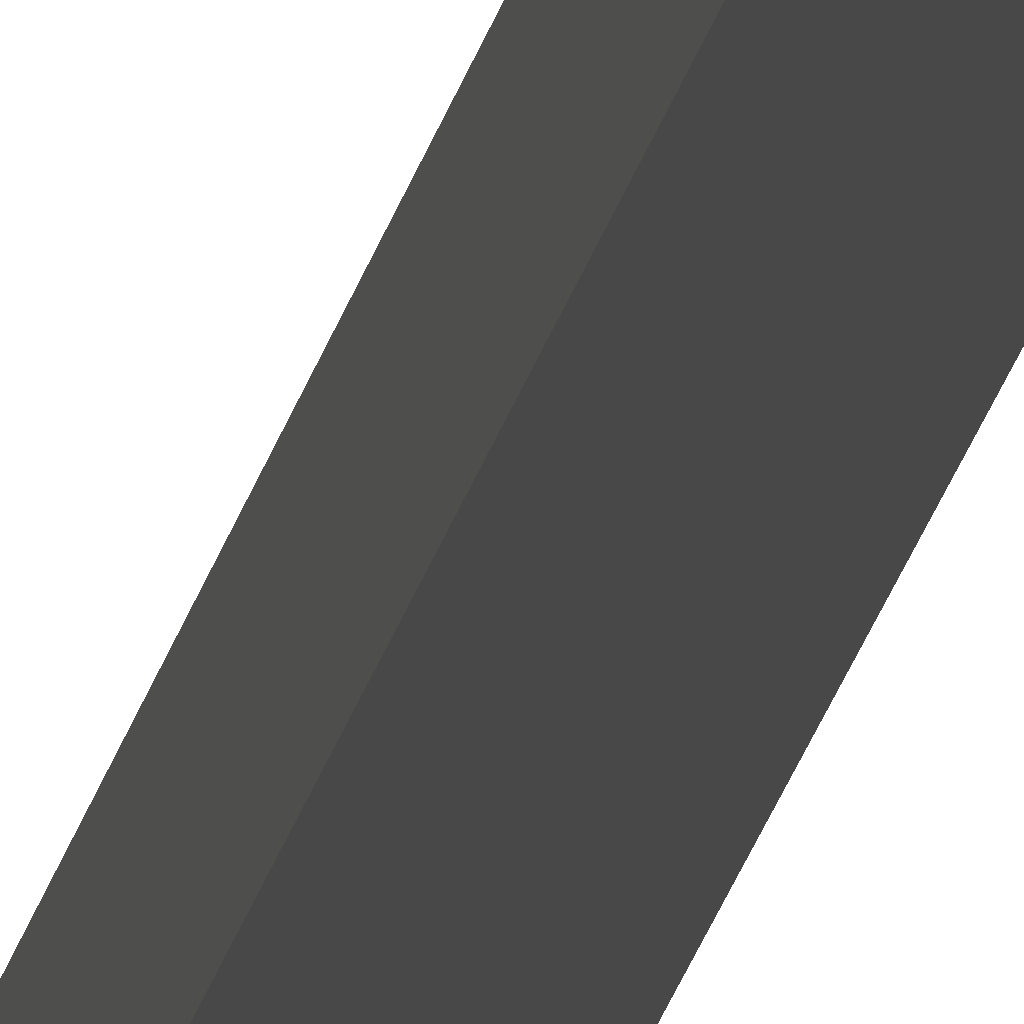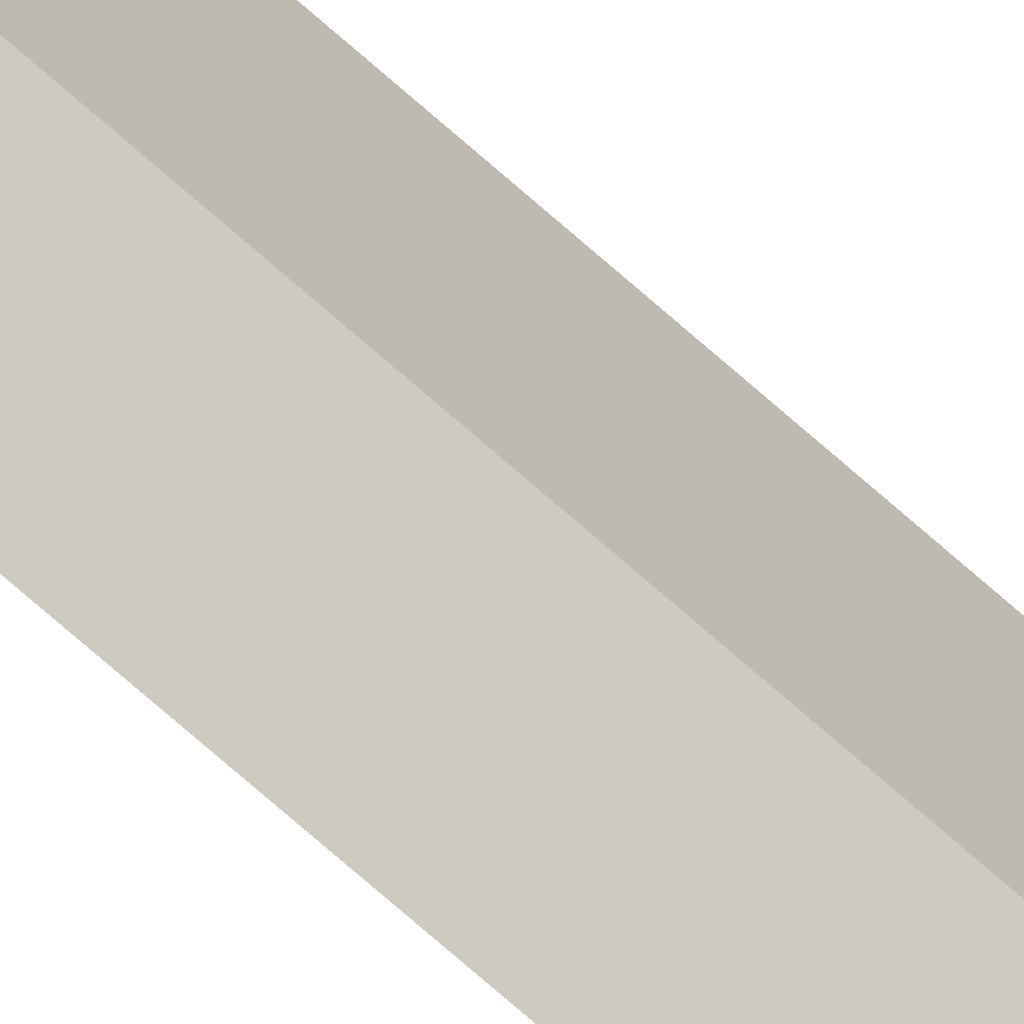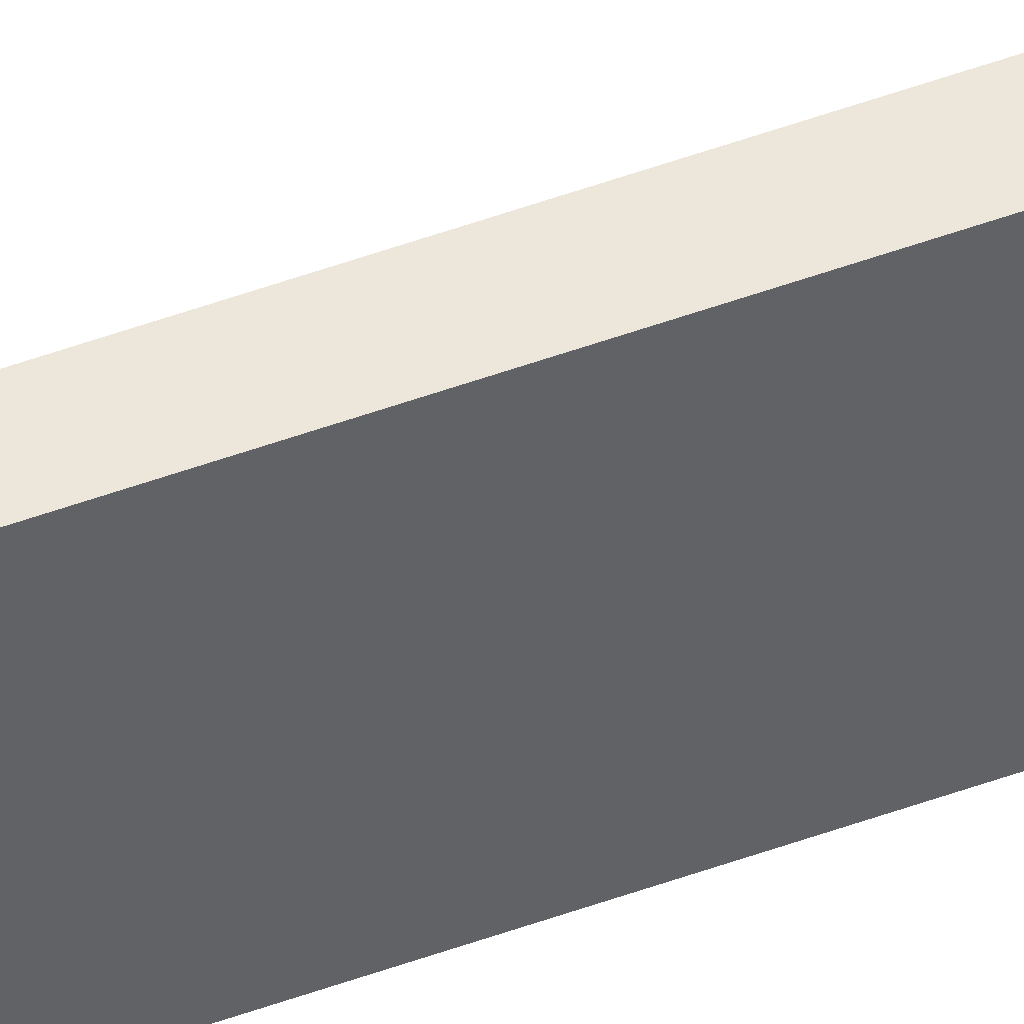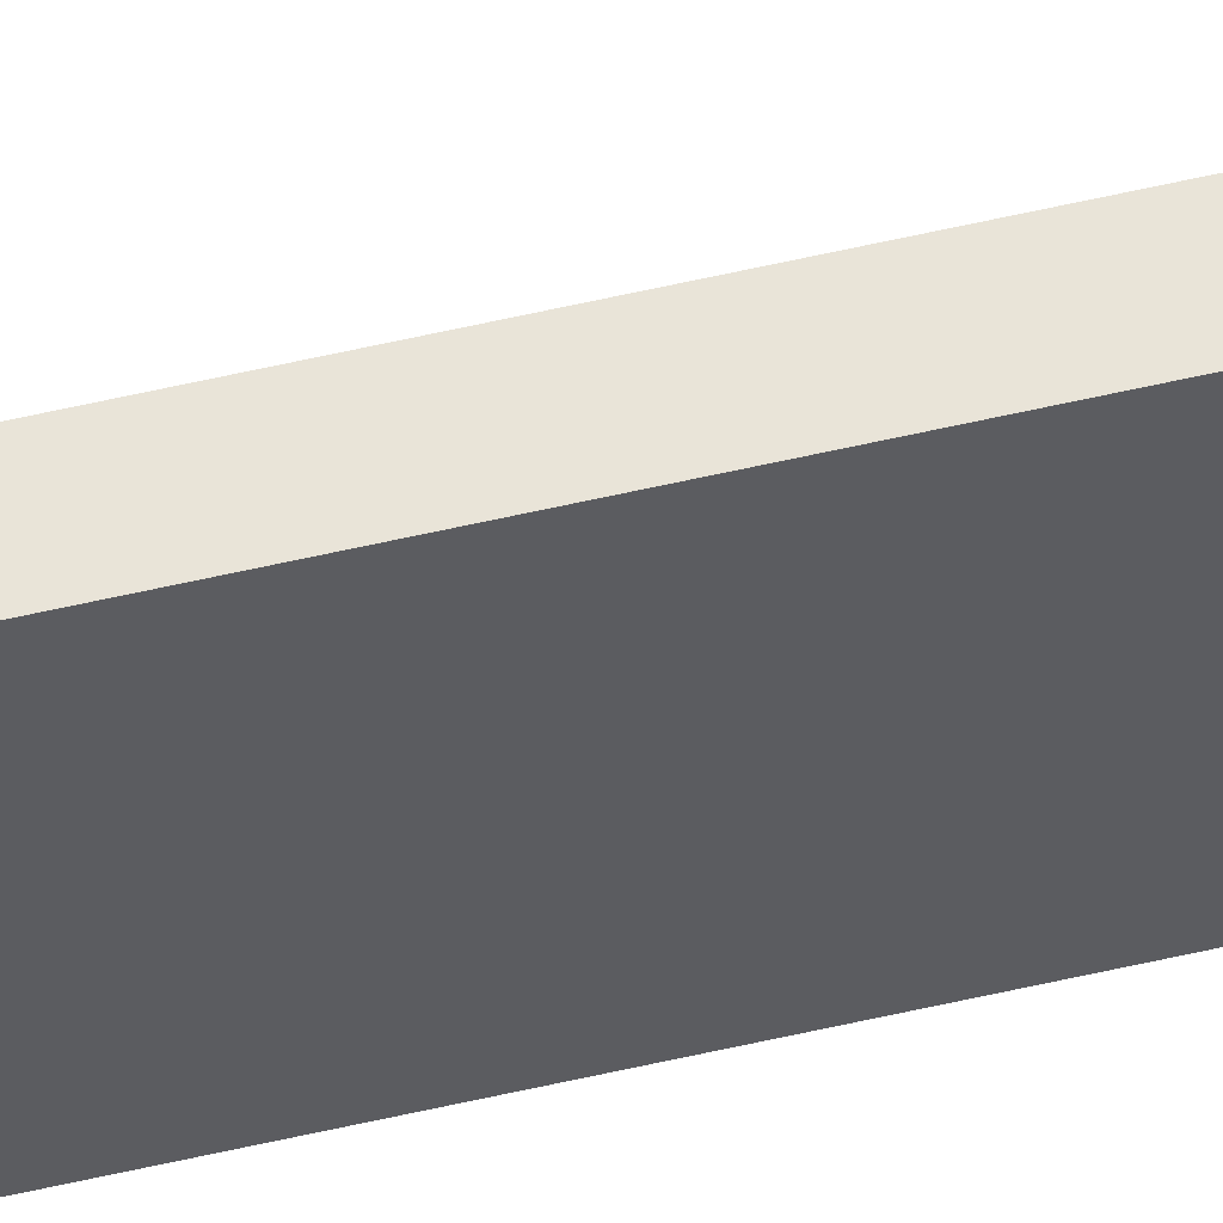
<metadata>
{"format":"obj","ext":"obj","renderer":"f3d","projection":"perspective","resolution":1024,"background":"white","views":[{"elev":-18.6,"azim":-9.5,"up":"+Y"},{"elev":-52.2,"azim":43.1,"up":"+Y"},{"elev":52.6,"azim":-111.3,"up":"+Y"},{"elev":60.5,"azim":-103.2,"up":"+Y"}]}
</metadata>
<code>
o cb-segment
v -0.35 0 32
v -0.14 1.1 32
v -0.35 0 -32
v -0.14 1.1 -32
v 0.35 0 32
v 0.14 1.1 32
v 0.35 0 -32
v 0.14 1.1 -32
v -0.35 0 -29.33
v -0.35 0 -26.67
v -0.35 0 -24
v -0.35 0 -21.33
v -0.35 0 -18.67
v -0.35 0 -16
v -0.35 0 -13.33
v -0.35 0 -10.67
v -0.35 0 -8
v -0.35 0 -5.333
v -0.35 0 -2.667
v -0.35 0 -2e-06
v -0.35 0 2.667
v -0.35 0 5.333
v -0.35 0 8
v -0.35 0 10.67
v -0.35 0 13.33
v -0.35 0 16
v -0.35 0 18.67
v -0.35 0 21.33
v -0.35 0 24
v -0.35 0 26.67
v -0.35 0 29.33
v -0.14 1.1 29.33
v -0.14 1.1 26.67
v -0.14 1.1 24
v -0.14 1.1 21.33
v -0.14 1.1 18.67
v -0.14 1.1 16
v -0.14 1.1 13.33
v -0.14 1.1 10.67
v -0.14 1.1 8
v -0.14 1.1 5.333
v -0.14 1.1 2.667
v -0.14 1.1 2e-06
v -0.14 1.1 -2.667
v -0.14 1.1 -5.333
v -0.14 1.1 -8
v -0.14 1.1 -10.67
v -0.14 1.1 -13.33
v -0.14 1.1 -16
v -0.14 1.1 -18.67
v -0.14 1.1 -21.33
v -0.14 1.1 -24
v -0.14 1.1 -26.67
v -0.14 1.1 -29.33
v 0.35 0 29.33
v 0.35 0 26.67
v 0.35 0 24
v 0.35 0 21.33
v 0.35 0 18.67
v 0.35 0 16
v 0.35 0 13.33
v 0.35 0 10.67
v 0.35 0 8
v 0.35 0 5.333
v 0.35 0 2.667
v 0.35 0 2e-06
v 0.35 0 -2.667
v 0.35 0 -5.333
v 0.35 0 -8
v 0.35 0 -10.67
v 0.35 0 -13.33
v 0.35 0 -16
v 0.35 0 -18.67
v 0.35 0 -21.33
v 0.35 0 -24
v 0.35 0 -26.67
v 0.35 0 -29.33
v 0.14 1.1 -29.33
v 0.14 1.1 -26.67
v 0.14 1.1 -24
v 0.14 1.1 -21.33
v 0.14 1.1 -18.67
v 0.14 1.1 -16
v 0.14 1.1 -13.33
v 0.14 1.1 -10.67
v 0.14 1.1 -8
v 0.14 1.1 -5.333
v 0.14 1.1 -2.667
v 0.14 1.1 -2e-06
v 0.14 1.1 2.667
v 0.14 1.1 5.333
v 0.14 1.1 8
v 0.14 1.1 10.67
v 0.14 1.1 13.33
v 0.14 1.1 16
v 0.14 1.1 18.67
v 0.14 1.1 21.33
v 0.14 1.1 24
v 0.14 1.1 26.67
v 0.14 1.1 29.33
f 9 4 3
f 55 6 5
f 32 6 100
f 4 78 8
f 54 79 78
f 53 80 79
f 52 81 80
f 51 82 81
f 50 83 82
f 49 84 83
f 48 85 84
f 47 86 85
f 46 87 86
f 45 88 87
f 44 89 88
f 43 90 89
f 42 91 90
f 41 92 91
f 40 93 92
f 39 94 93
f 38 95 94
f 37 96 95
f 36 97 96
f 35 98 97
f 34 99 98
f 33 100 99
f 7 78 77
f 77 79 76
f 76 80 75
f 75 81 74
f 74 82 73
f 73 83 72
f 72 84 71
f 71 85 70
f 70 86 69
f 69 87 68
f 68 88 67
f 67 89 66
f 66 90 65
f 65 91 64
f 64 92 63
f 63 93 62
f 62 94 61
f 61 95 60
f 60 96 59
f 59 97 58
f 58 98 57
f 57 99 56
f 56 100 55
f 1 32 31
f 31 33 30
f 30 34 29
f 29 35 28
f 28 36 27
f 27 37 26
f 26 38 25
f 25 39 24
f 24 40 23
f 23 41 22
f 22 42 21
f 21 43 20
f 20 44 19
f 19 45 18
f 18 46 17
f 17 47 16
f 16 48 15
f 15 49 14
f 14 50 13
f 13 51 12
f 12 52 11
f 11 53 10
f 10 54 9
f 5 2 1
f 4 7 3
f 9 54 4
f 55 100 6
f 32 2 6
f 4 54 78
f 54 53 79
f 53 52 80
f 52 51 81
f 51 50 82
f 50 49 83
f 49 48 84
f 48 47 85
f 47 46 86
f 46 45 87
f 45 44 88
f 44 43 89
f 43 42 90
f 42 41 91
f 41 40 92
f 40 39 93
f 39 38 94
f 38 37 95
f 37 36 96
f 36 35 97
f 35 34 98
f 34 33 99
f 33 32 100
f 7 8 78
f 77 78 79
f 76 79 80
f 75 80 81
f 74 81 82
f 73 82 83
f 72 83 84
f 71 84 85
f 70 85 86
f 69 86 87
f 68 87 88
f 67 88 89
f 66 89 90
f 65 90 91
f 64 91 92
f 63 92 93
f 62 93 94
f 61 94 95
f 60 95 96
f 59 96 97
f 58 97 98
f 57 98 99
f 56 99 100
f 1 2 32
f 31 32 33
f 30 33 34
f 29 34 35
f 28 35 36
f 27 36 37
f 26 37 38
f 25 38 39
f 24 39 40
f 23 40 41
f 22 41 42
f 21 42 43
f 20 43 44
f 19 44 45
f 18 45 46
f 17 46 47
f 16 47 48
f 15 48 49
f 14 49 50
f 13 50 51
f 12 51 52
f 11 52 53
f 10 53 54
f 5 6 2
f 4 8 7

</code>
